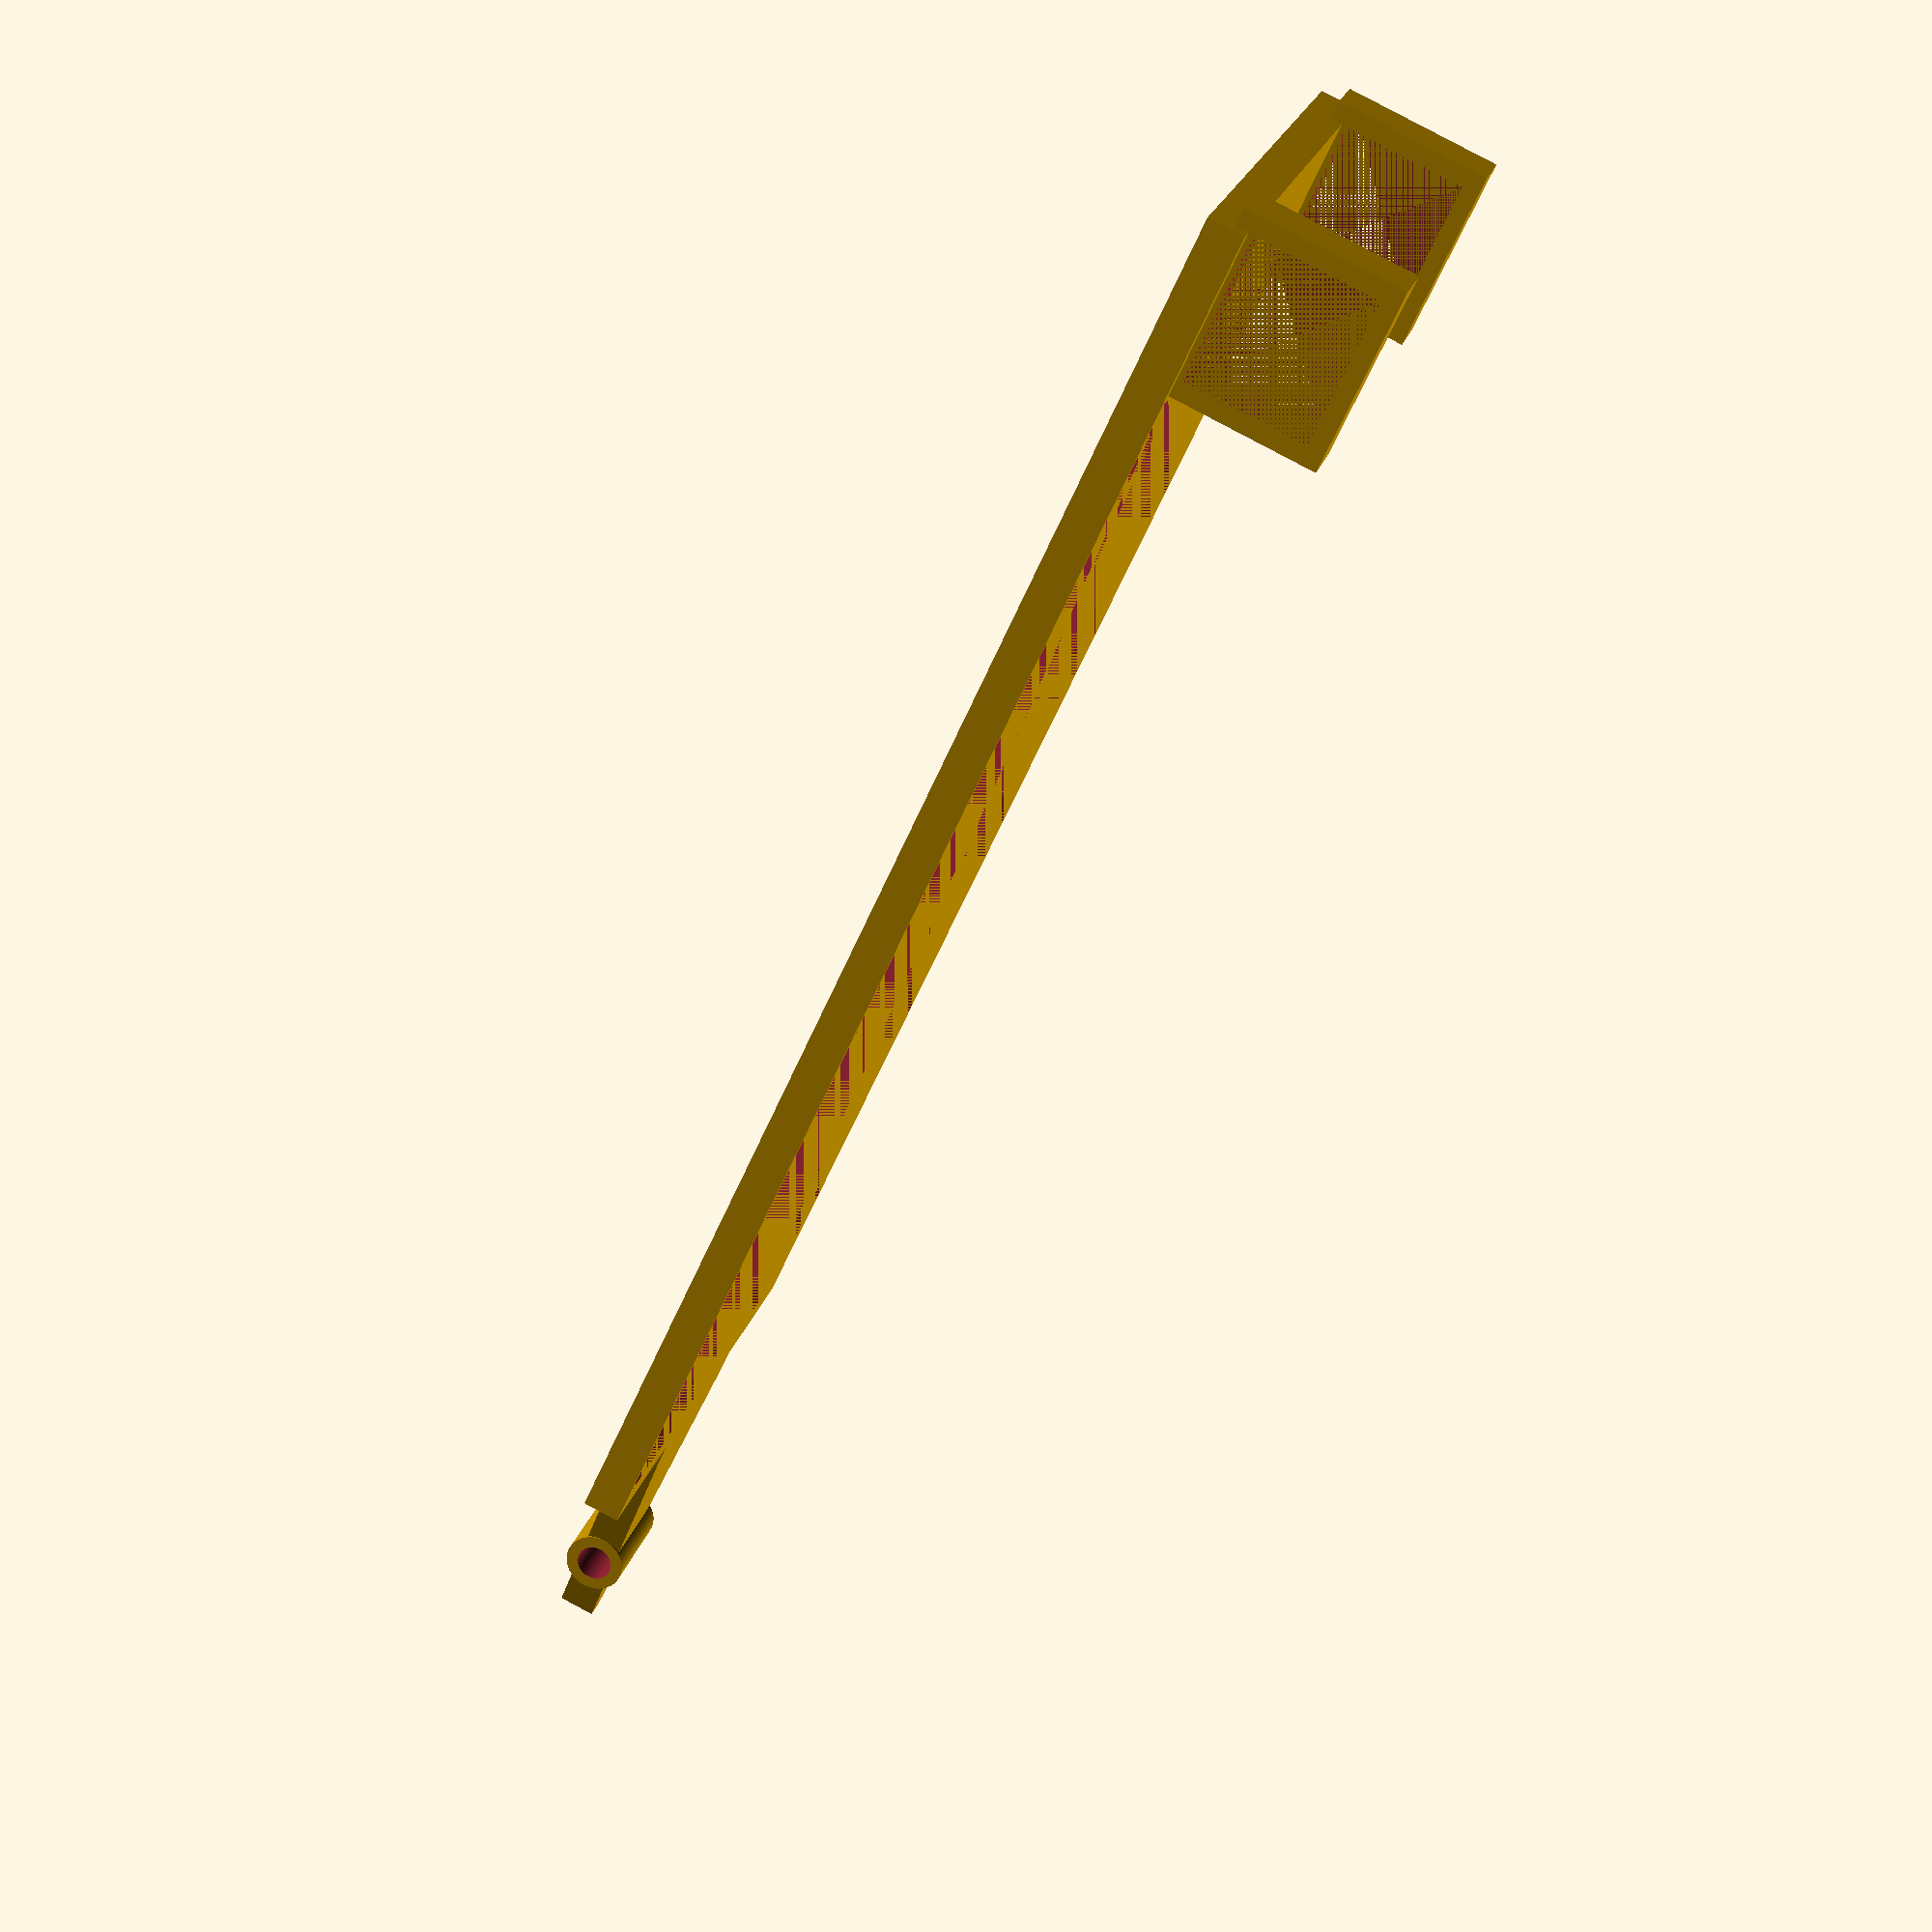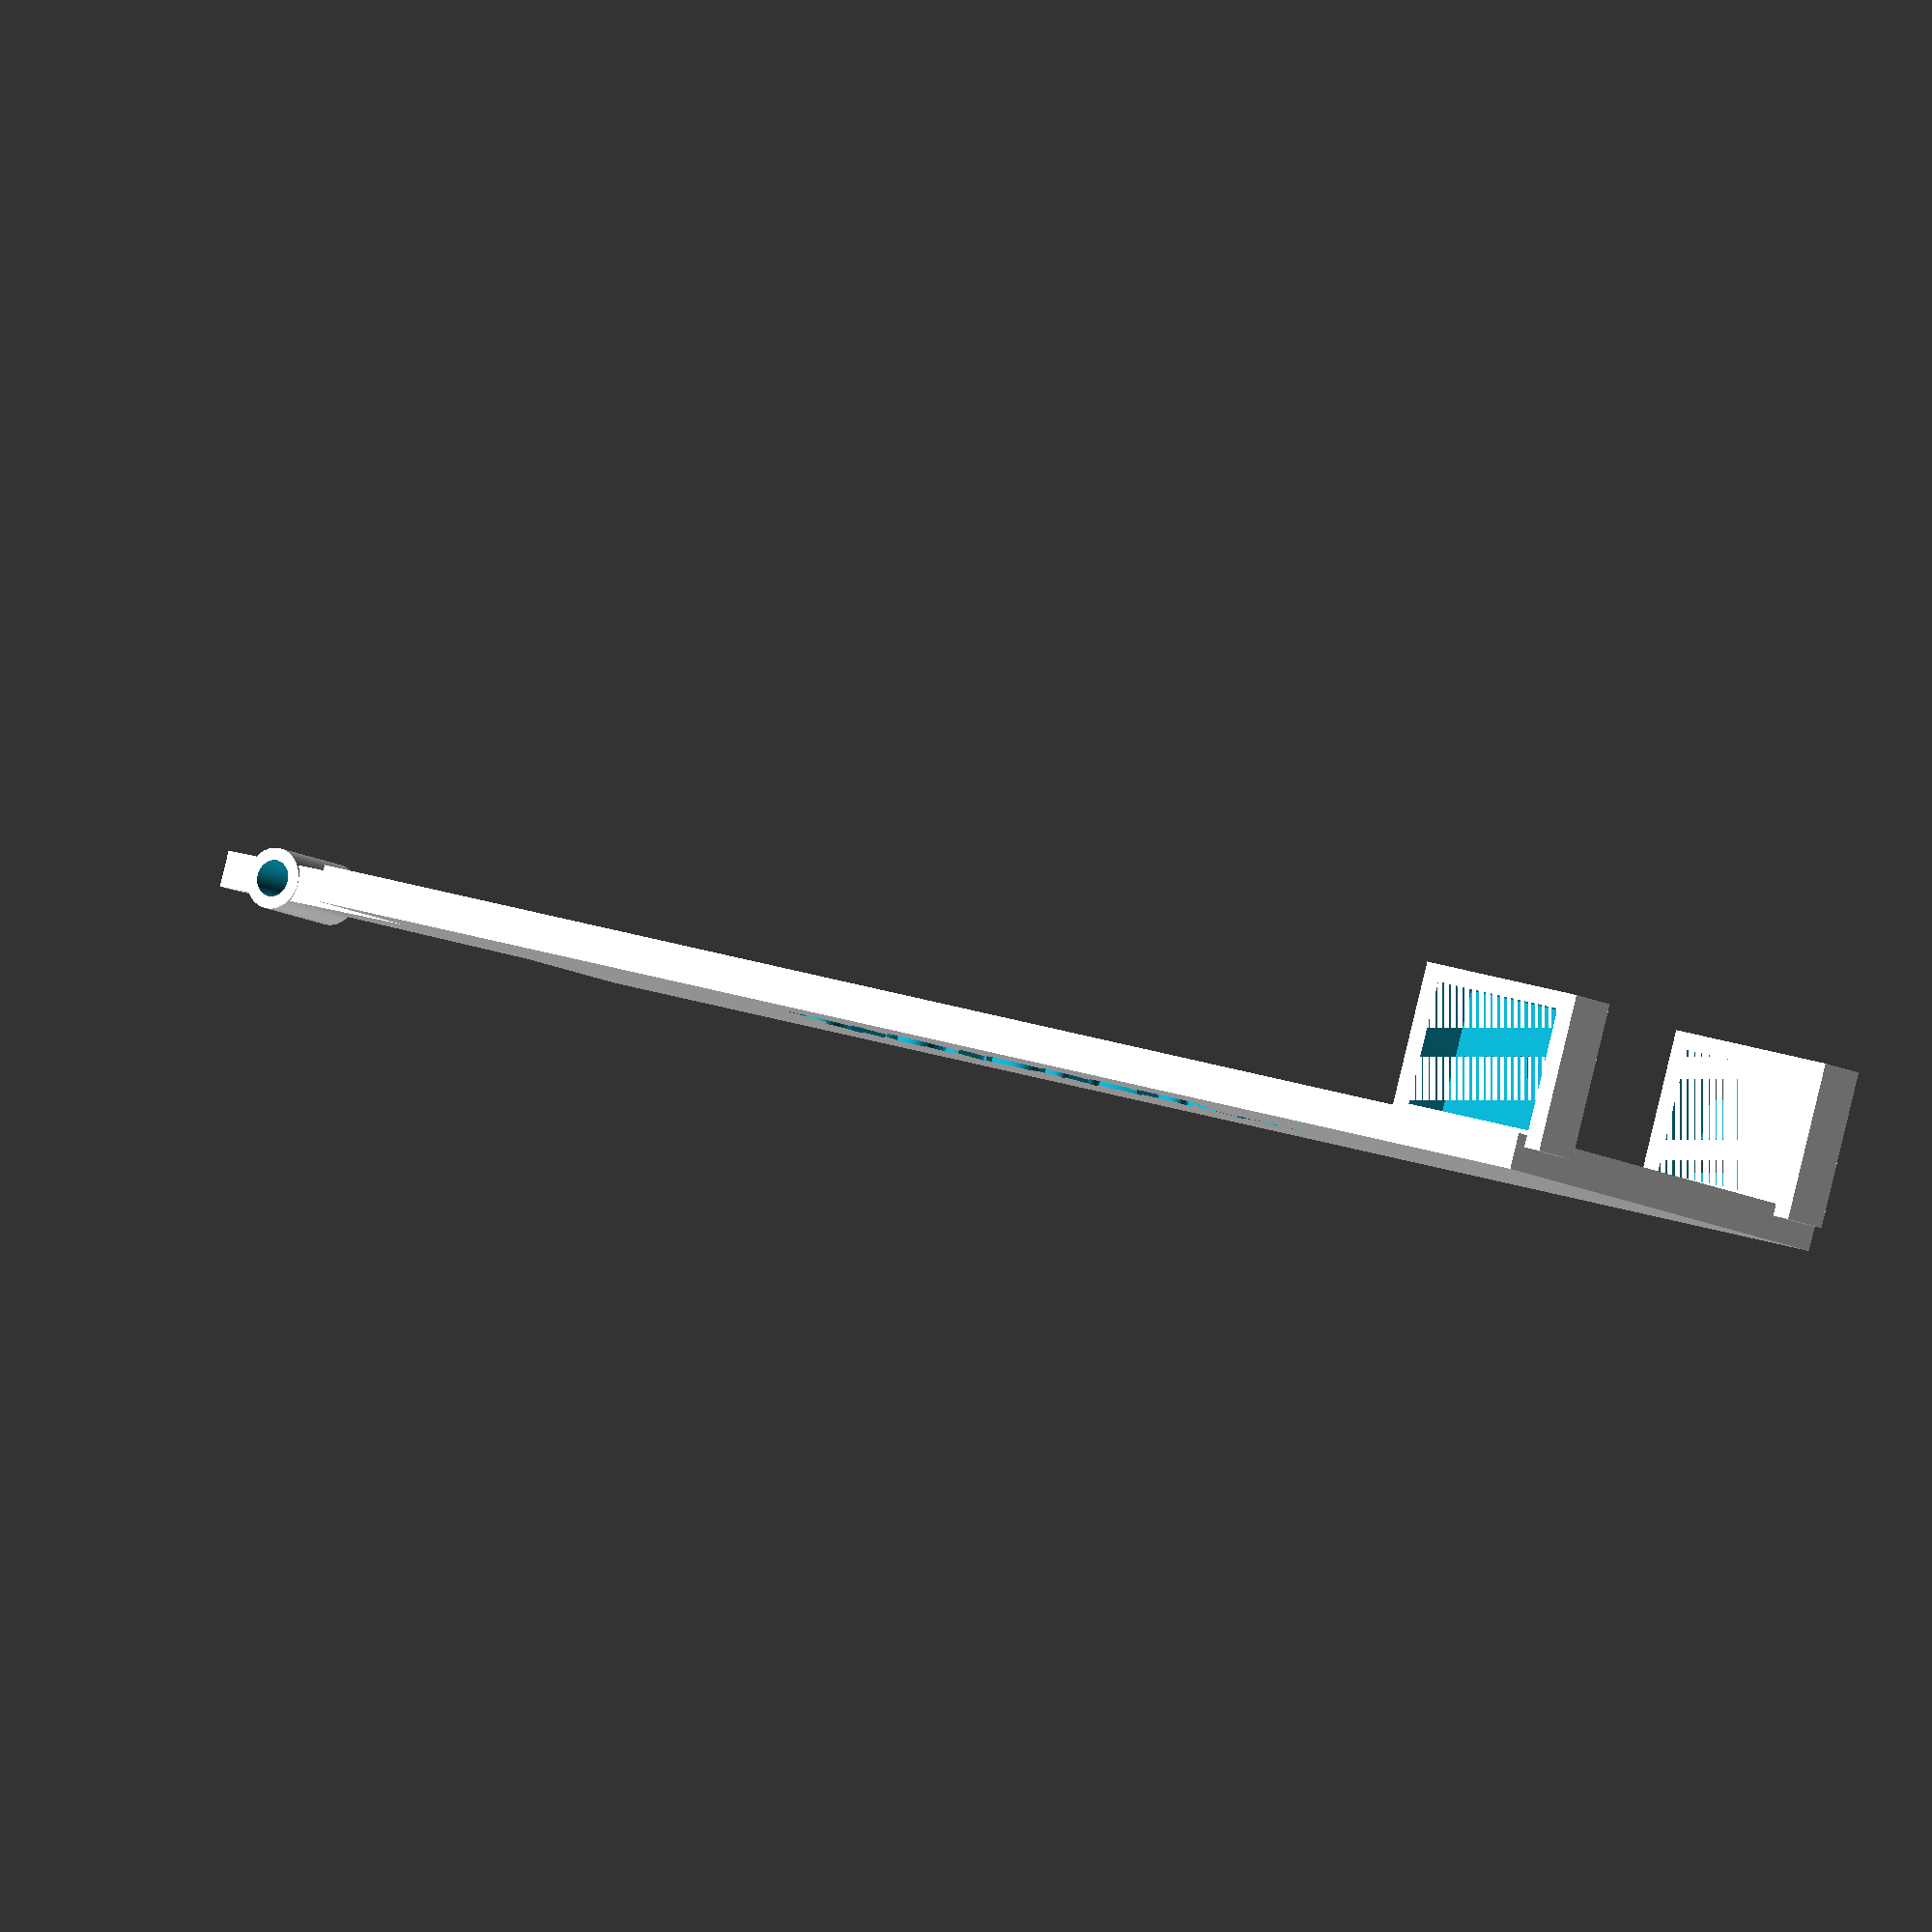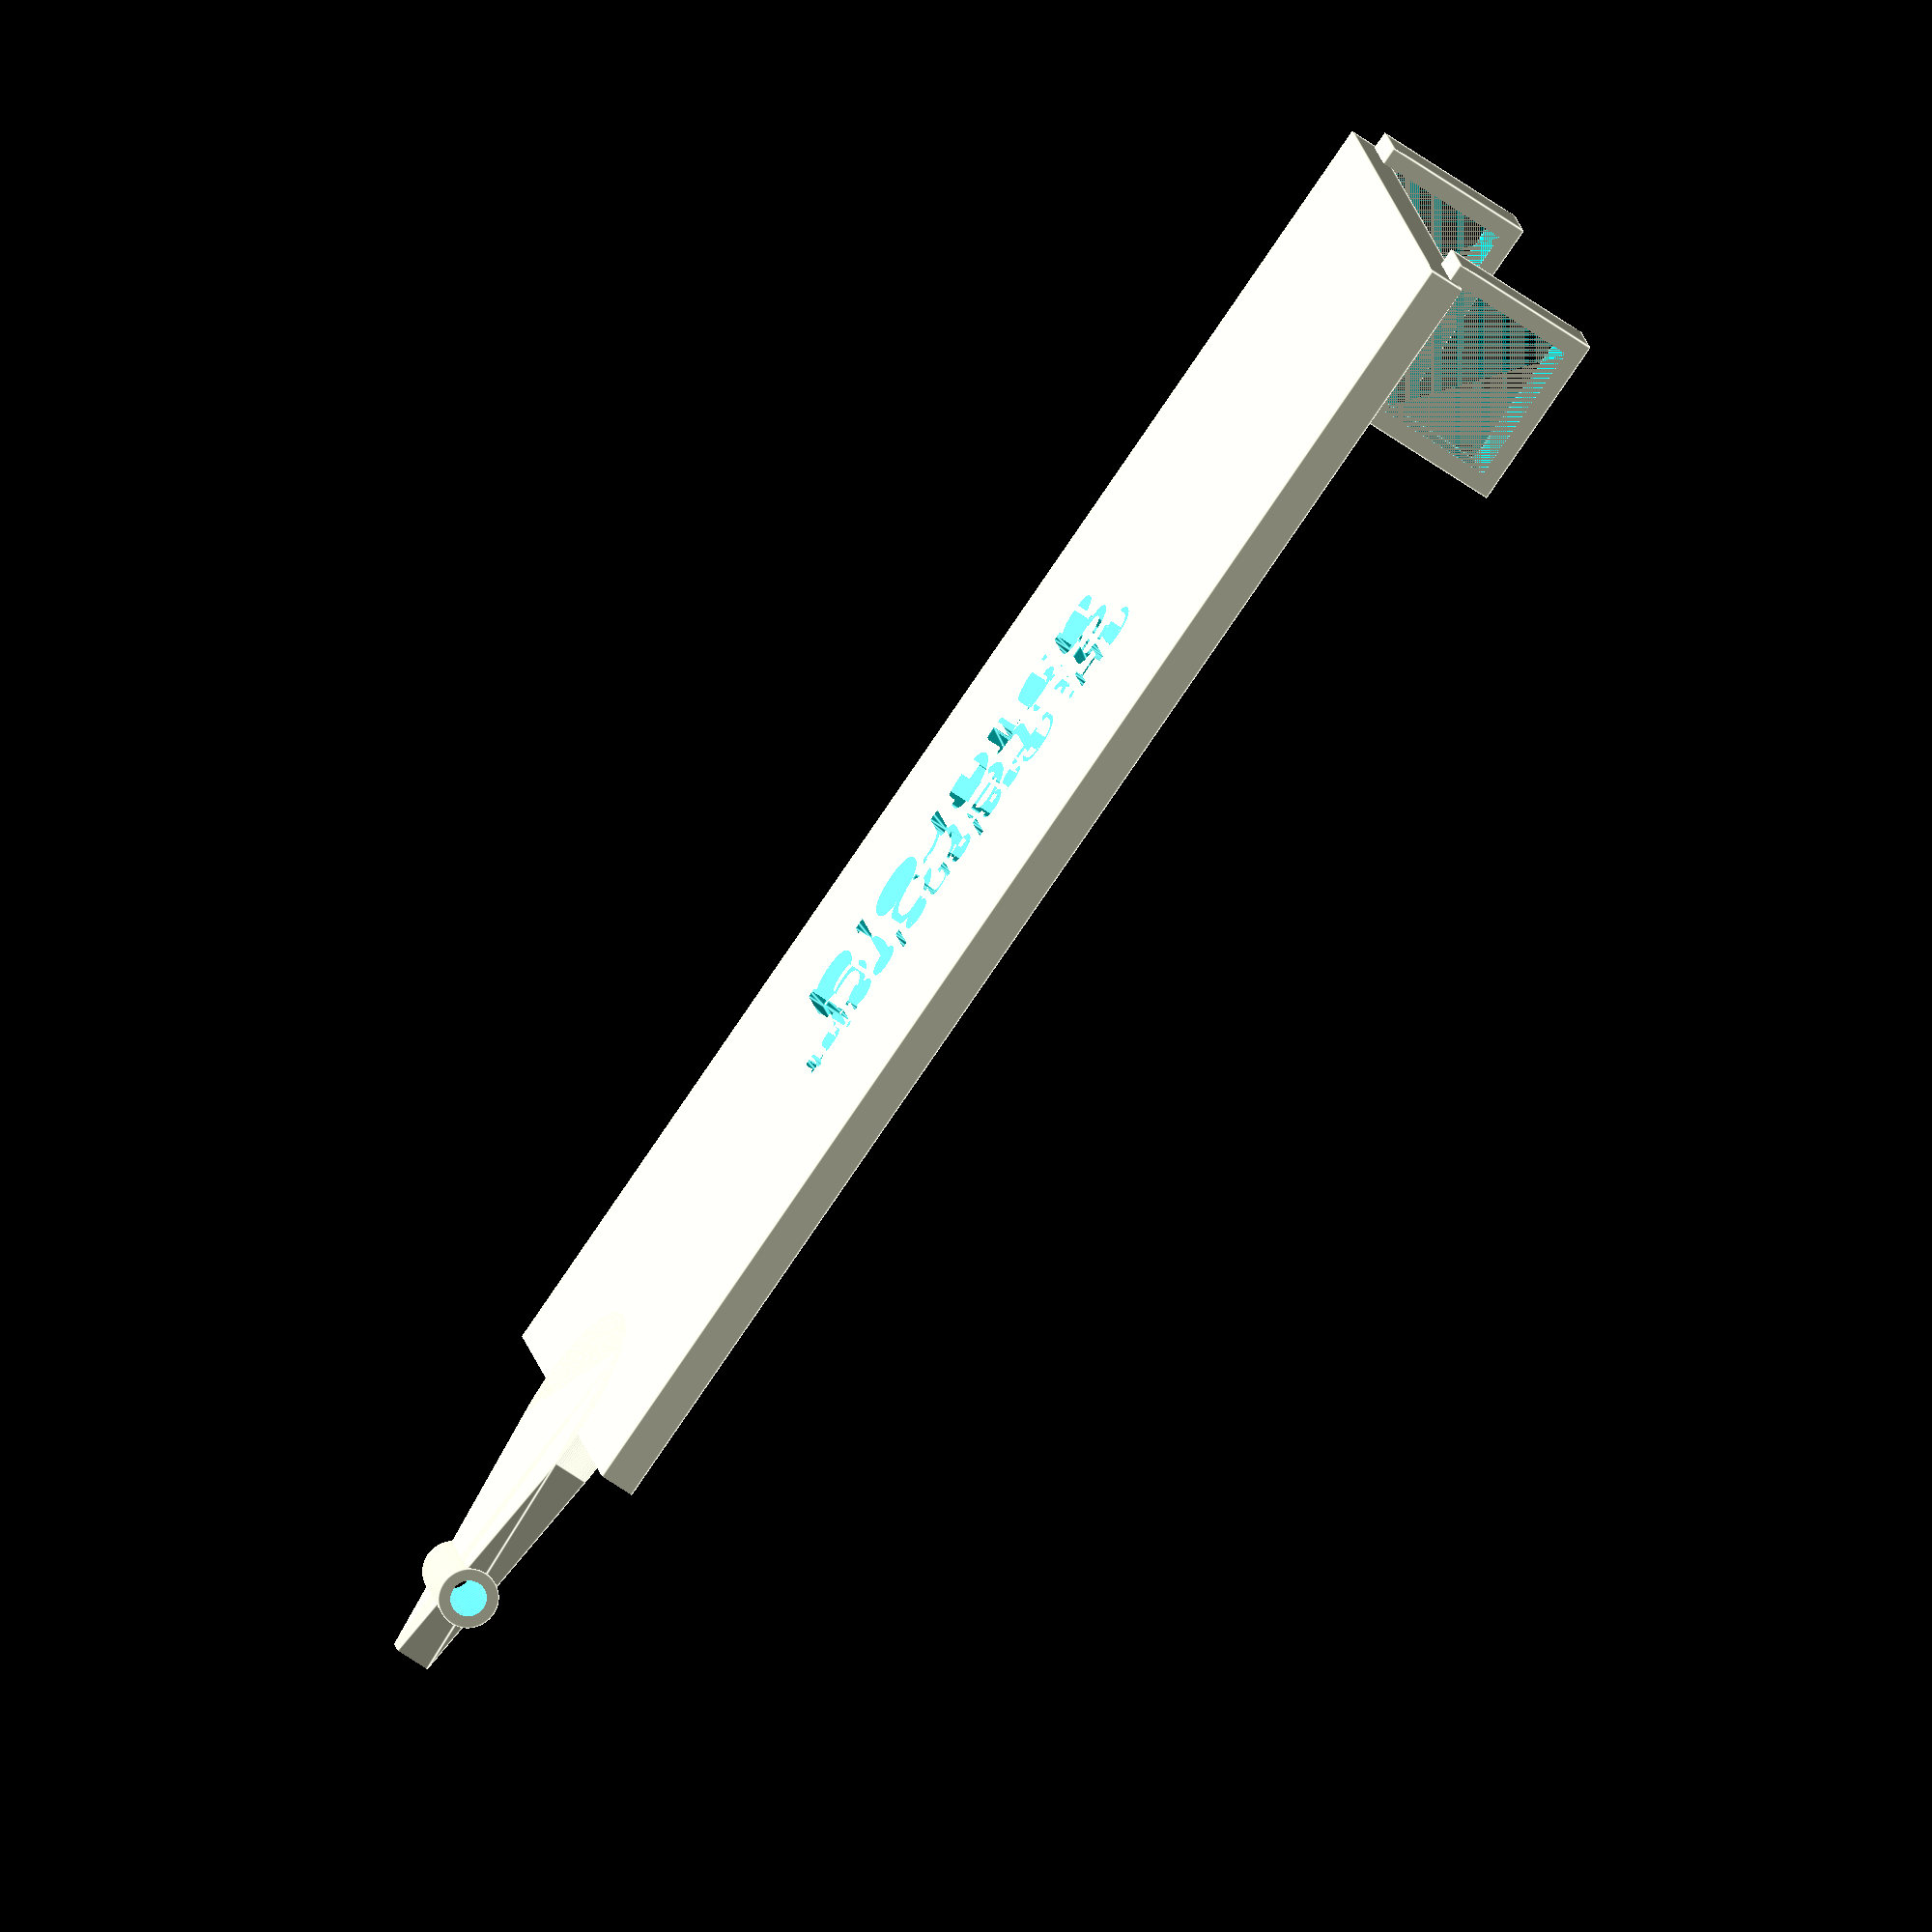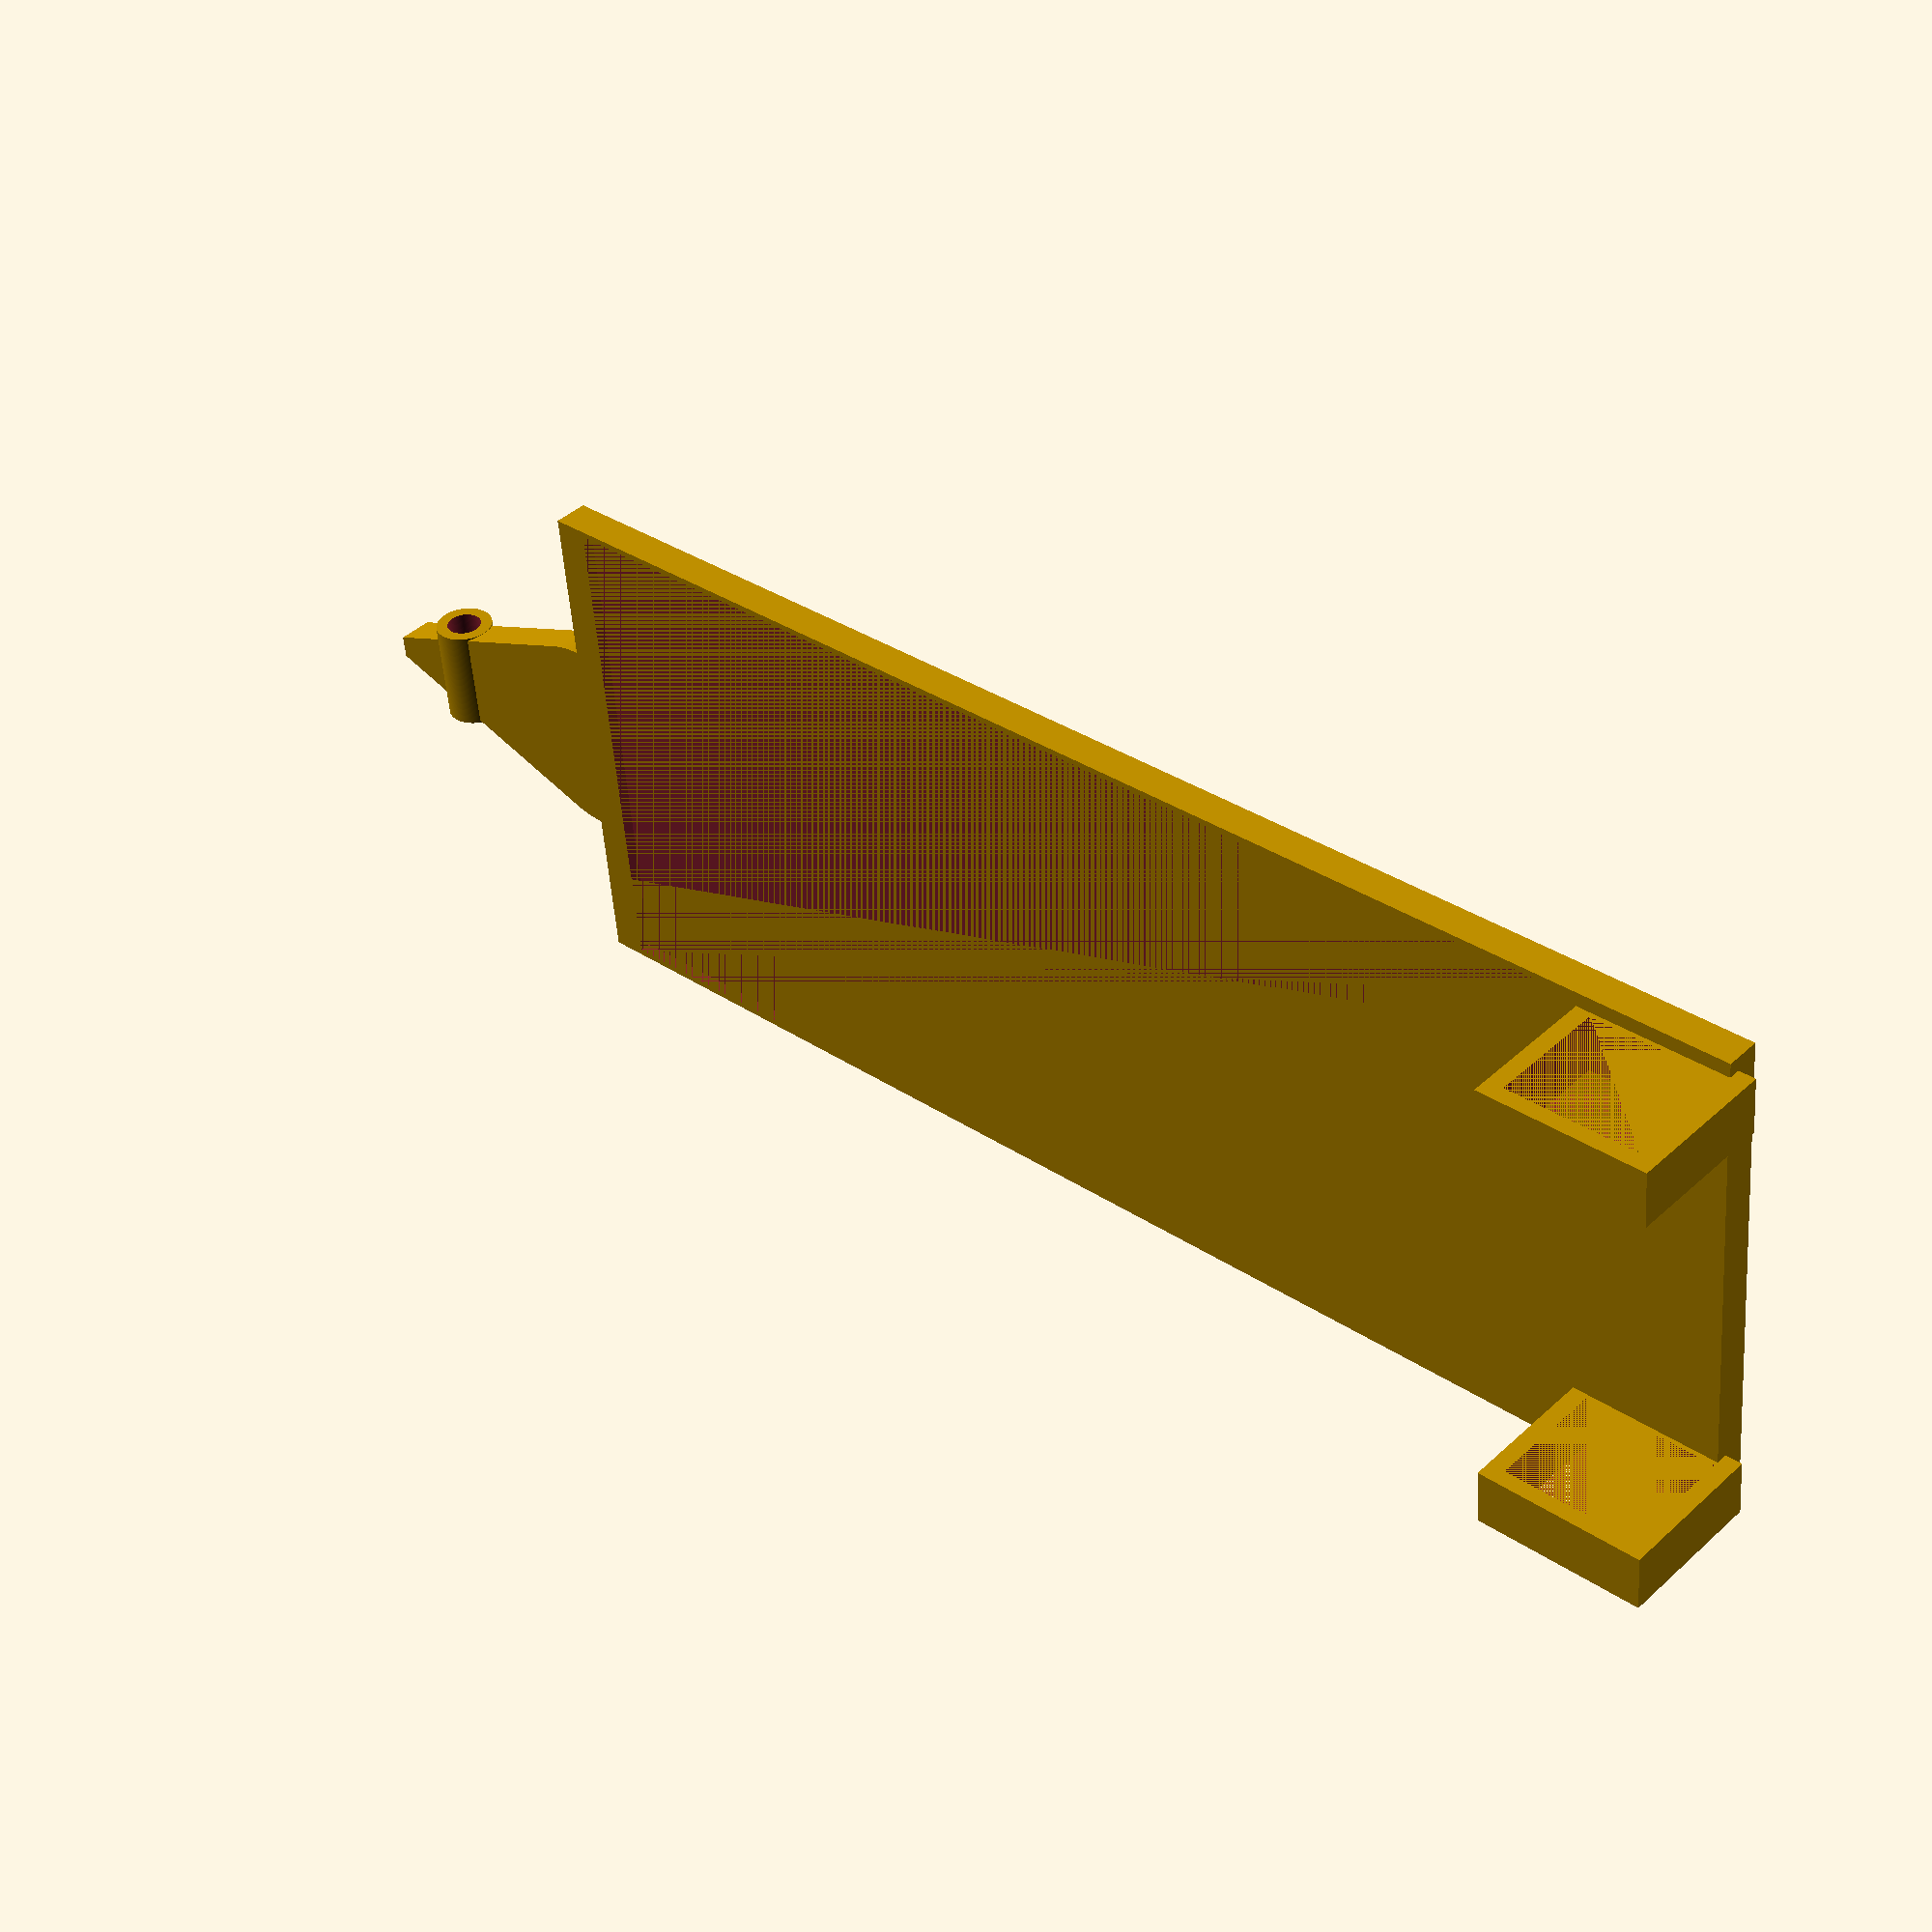
<openscad>
/* "Asteroid" robot frame
 * currently seems good but I broke the motor clips off trying to remove
 * support material :(.
 * 
 * Gonna glue on replacements until I need to make further edits to this
 * design.
*/

$fs = 0.1;
$fa = 0.1;

width  = 45;
thickness = 3;

height = 25; // 50mm wheel
angle  = 10; // 30 deg inclination

length = height / sin(angle);
echo("length ", length);

castor_axle_r = 1.5; // radius of castor wheel hole

module motor_clip(){
    translate([0,0,13/2])
        difference(){
            cube([5, 15, 13], center=true);
            cube([5, 12, 10.2], center=true);
        }
}

module castor_cutout(){
translate([width/2,length/6,0])
    rotate([0,0,180])
        difference(){
        translate([0,width/2,0])
            cube([width*2, width, thickness*3],
                 center=true);
        hull(){
            translate([0,length/6,0])
                cylinder(thickness,
                         width/48,
                         width/48);
            cylinder(thickness, width/5, width/5);
        }
    }
}

module main_frame(){
    cube([width, length, thickness]);
}

module cargo_cutout(){
    translate([0.5, 3*length/16, 2*thickness/3])
        cube([width-1,
              5*length/7,
              thickness/3]);
}

module castor_wheel_axle_shaft(){
    translate([2*width/5, length/20, thickness/2])
    rotate([0,90,0])
        cylinder(width/5,
                 5*castor_axle_r/3,
                 5*castor_axle_r/3);
}

module body(){
//rotate([angle,0,0])
    difference(){
        union(){
            difference(){
                main_frame();
                cargo_cutout();
                castor_cutout();
            }
            // motor clips
            translate([   width/12,
                       23*length/24,
                        2*thickness/3])
                motor_clip();
            translate([11*width/12,
                       23*length/24,
                        2*thickness/3])
                motor_clip();
            castor_wheel_axle_shaft();
        }
        
        // castor wheel axle hole
        translate([0, length/20, thickness/2])
        rotate([0,90,0])
            cylinder(width, castor_axle_r, castor_axle_r);
        
        // text
        translate([7*width/10,
                   5*length/7,
                   thickness/3 + 0.5])
        rotate([180, 0, 270])
            linear_extrude(height=thickness)
            union(){
                text("asteroid",
                     font="Source Code Pro",
                     size=8);
                translate([-length/64, width/4])
                    text("GH: @selenologist",
                         font="Source Code Pro",
                         size=4);
            }
    }
    
}

body();

</openscad>
<views>
elev=276.5 azim=58.5 roll=298.1 proj=p view=wireframe
elev=271.3 azim=303.7 roll=193.5 proj=o view=solid
elev=63.4 azim=284.4 roll=234.5 proj=o view=edges
elev=138.5 azim=264.5 roll=137.8 proj=p view=wireframe
</views>
